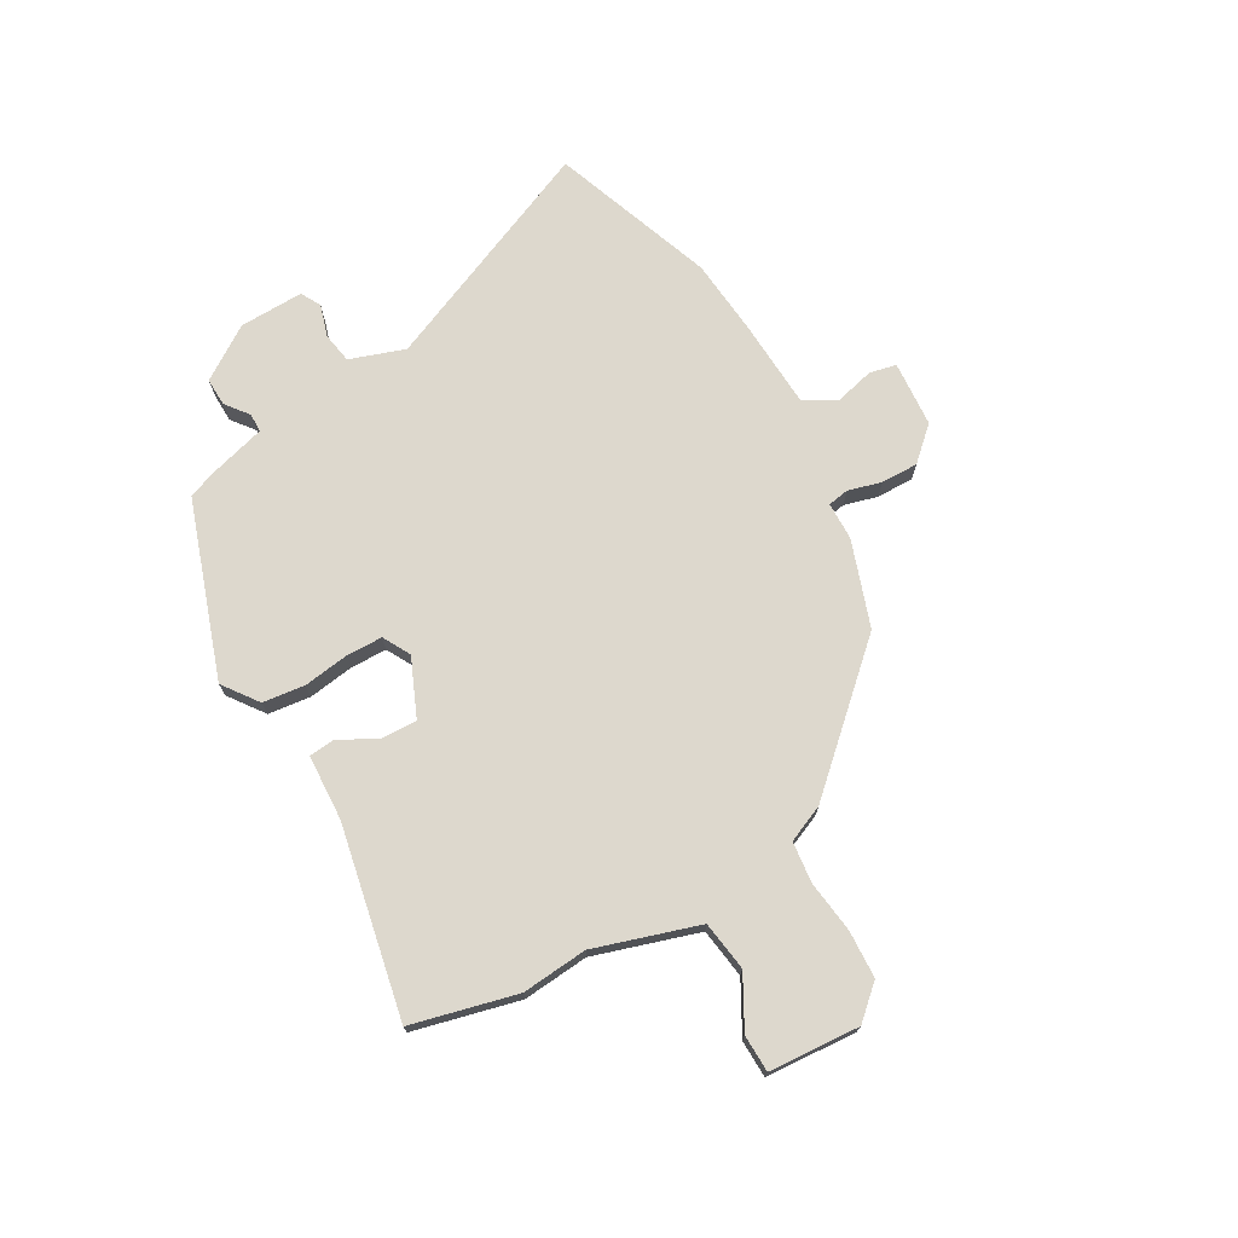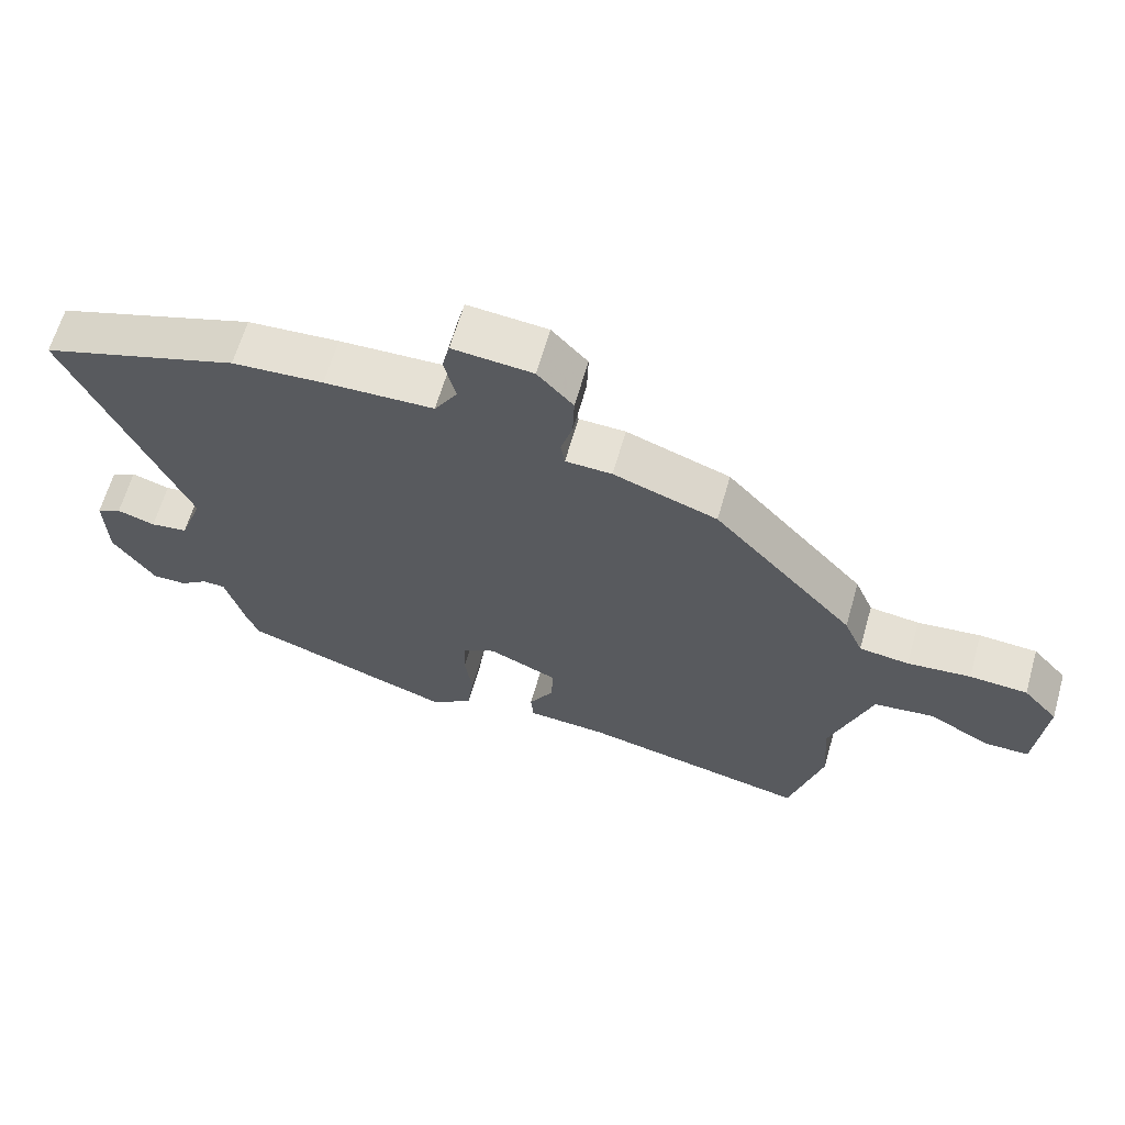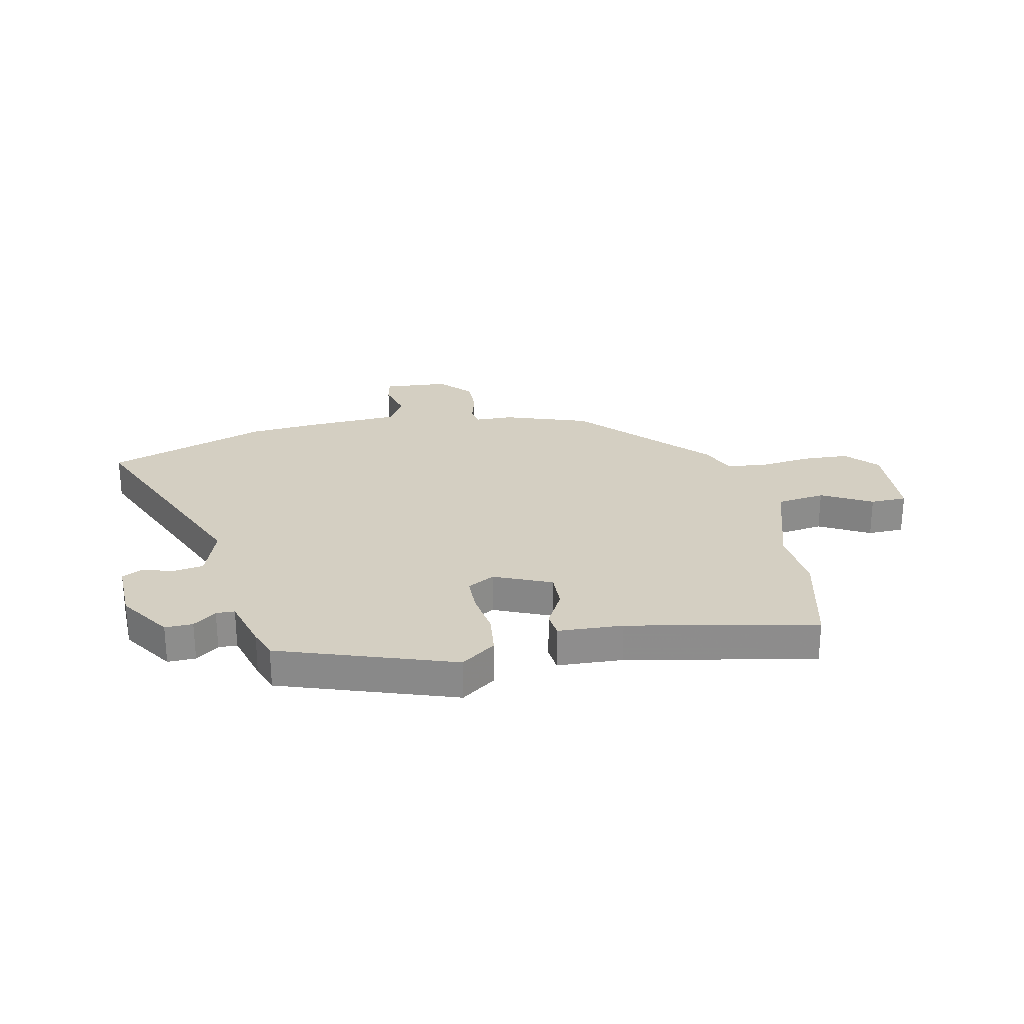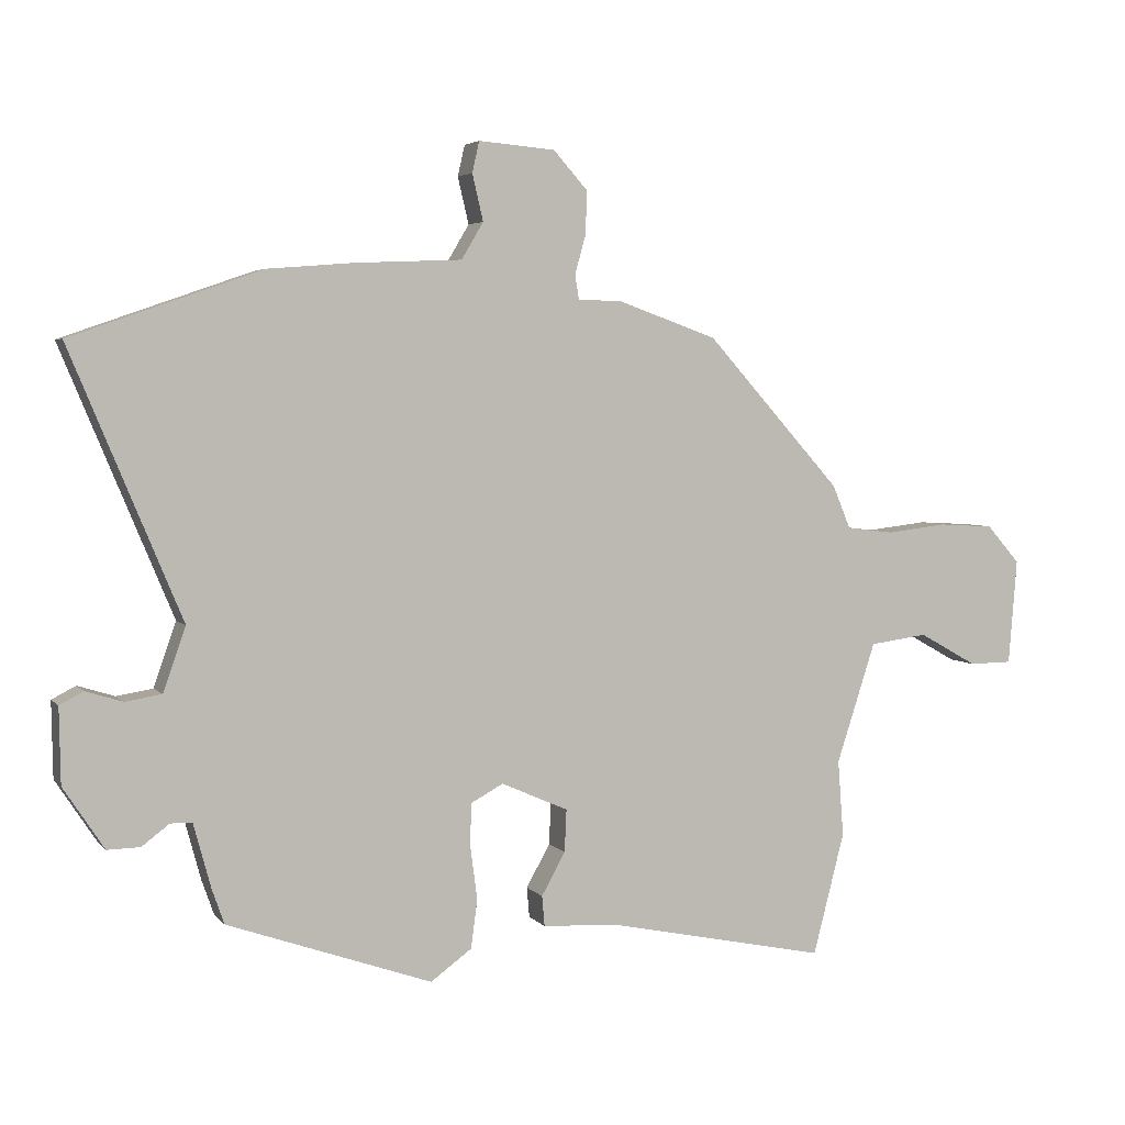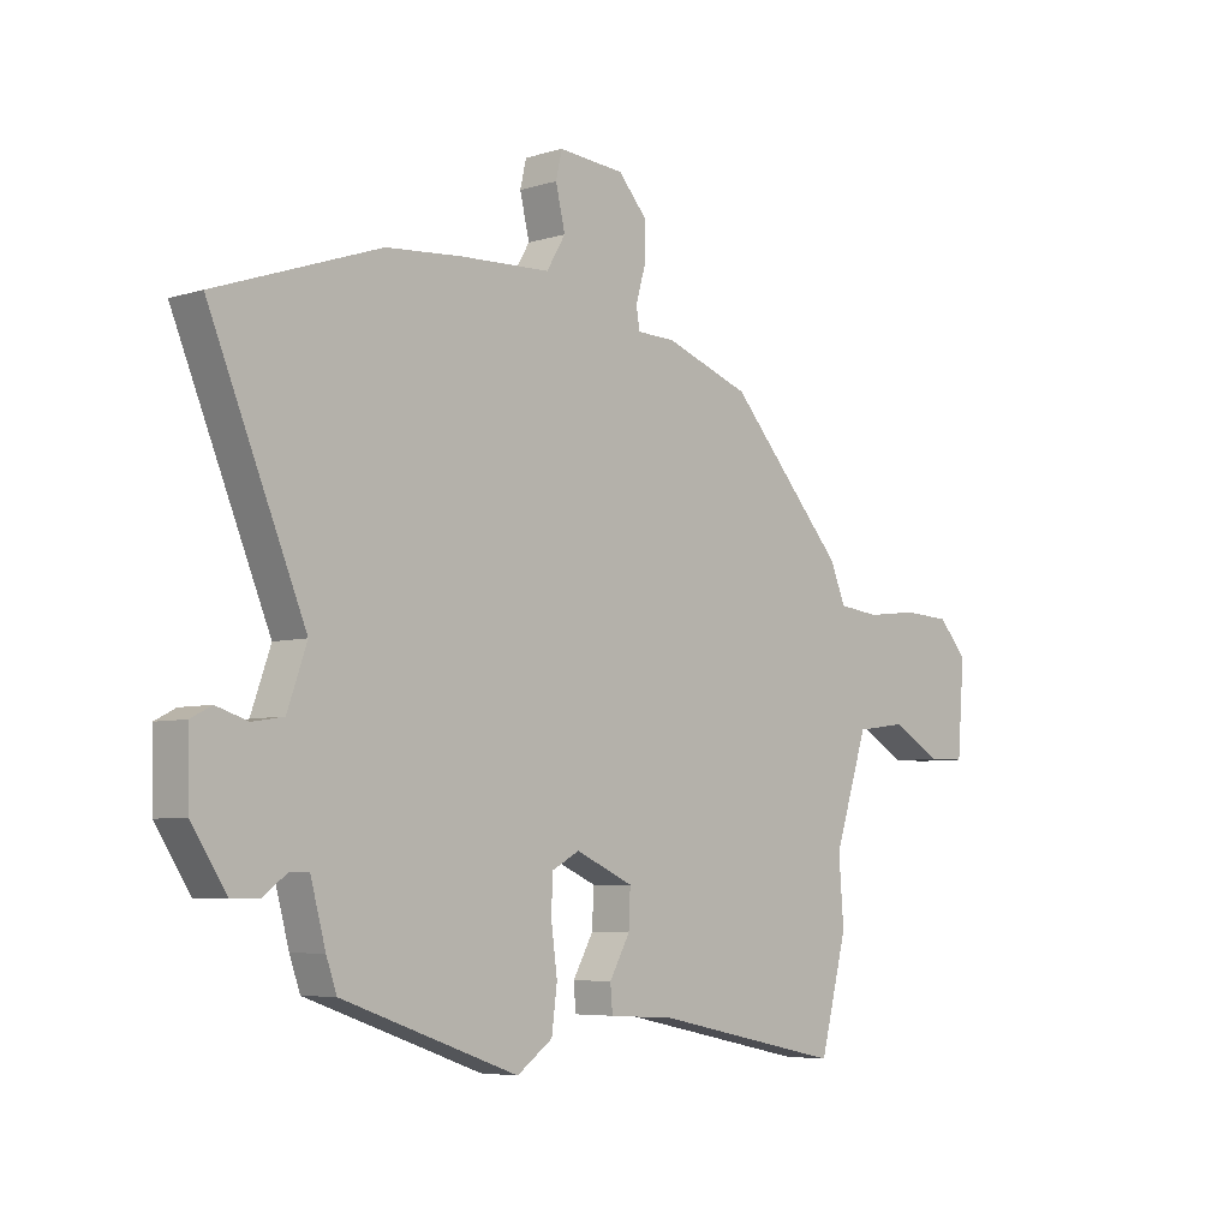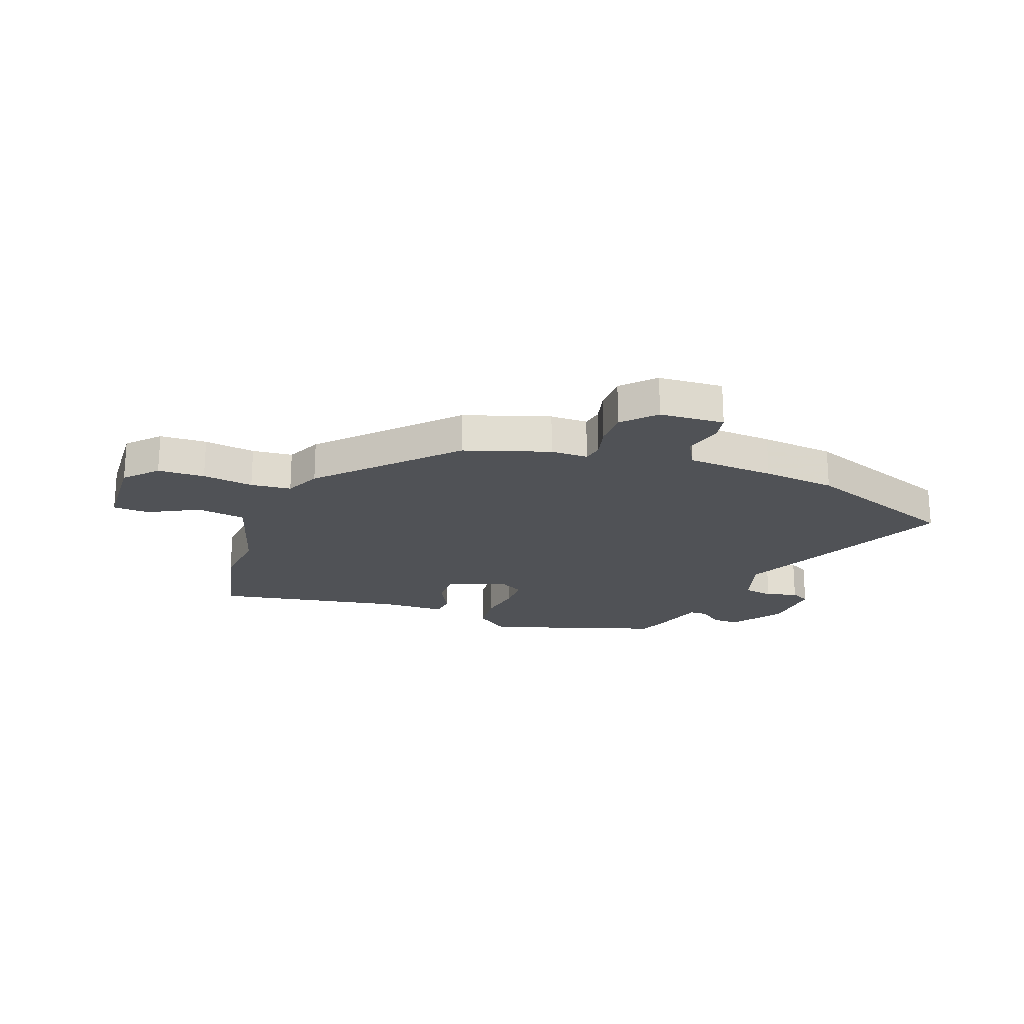
<metadata>
{"format":"obj","ext":"obj","renderer":"f3d","projection":"perspective","resolution":1024,"background":"white","views":[{"elev":72.3,"azim":-120.3,"up":"+Y"},{"elev":64.3,"azim":-163.9,"up":"+Z"},{"elev":25.7,"azim":167.5,"up":"+Y"},{"elev":4.1,"azim":159.7,"up":"+Z"},{"elev":-5.6,"azim":133.1,"up":"+Z"},{"elev":-20.7,"azim":-21.8,"up":"+Y"}]}
</metadata>
<code>
v -0.488 0.07 -0.545
v -0.537 0.07 -0.356
v -0.528 0.07 -0.237
v -0.589 0.07 -0.05
v -0.679 0.07 -0.038
v -0.77 0.07 -0.089
v -0.837 0.07 -0.088
v -0.85 0.07 0.076
v -0.798 0.07 0.135
v -0.712 0.07 0.14
v -0.618 0.07 0.129
v -0.544 0.07 0.138
v -0.516 0.07 0.205
v -0.306 0.07 0.438
v -0.152 0.07 0.493
v -0.083 0.07 0.495
v -0.077 0.07 0.533
v -0.094 0.07 0.593
v -0.096 0.07 0.66
v -0.043 0.07 0.719
v 0.076 0.07 0.729
v 0.087 0.07 0.681
v 0.07 0.07 0.609
v 0.104 0.07 0.552
v 0.267 0.07 0.545
v 0.403 0.07 0.534
v 0.698 0.07 0.431
v 0.526 0.07 0.018
v 0.561 0.07 -0.081
v 0.617 0.07 -0.09
v 0.674 0.07 -0.072
v 0.711 0.07 -0.091
v 0.709 0.07 -0.208
v 0.646 0.07 -0.304
v 0.595 0.07 -0.303
v 0.553 0.07 -0.271
v 0.519 0.07 -0.272
v 0.492 0.07 -0.372
v 0.473 0.07 -0.426
v 0.156 0.07 -0.538
v 0.092 0.07 -0.492
v 0.082 0.07 -0.416
v 0.093 0.07 -0.333
v 0.091 0.07 -0.268
v 0.041 0.07 -0.241
v -0.063 0.07 -0.287
v -0.06 0.07 -0.353
v -0.023 0.07 -0.419
v -0.027 0.07 -0.466
v -0.146 0.07 -0.473
v -0.488 0 -0.545
v -0.537 0 -0.356
v -0.528 0 -0.237
v -0.589 0 -0.05
v -0.679 0 -0.038
v -0.77 0 -0.089
v -0.837 0 -0.088
v -0.85 0 0.076
v -0.798 0 0.135
v -0.712 0 0.14
v -0.618 0 0.129
v -0.544 0 0.138
v -0.516 0 0.205
v -0.306 0 0.438
v -0.152 0 0.493
v -0.083 0 0.495
v -0.077 0 0.533
v -0.094 0 0.593
v -0.096 0 0.66
v -0.043 0 0.719
v 0.076 0 0.729
v 0.087 0 0.681
v 0.07 0 0.609
v 0.104 0 0.552
v 0.267 0 0.545
v 0.403 0 0.534
v 0.698 0 0.431
v 0.526 0 0.018
v 0.561 0 -0.081
v 0.617 0 -0.09
v 0.674 0 -0.072
v 0.711 0 -0.091
v 0.709 0 -0.208
v 0.646 0 -0.304
v 0.595 0 -0.303
v 0.553 0 -0.271
v 0.519 0 -0.272
v 0.492 0 -0.372
v 0.473 0 -0.426
v 0.156 0 -0.538
v 0.092 0 -0.492
v 0.082 0 -0.416
v 0.093 0 -0.333
v 0.091 0 -0.268
v 0.041 0 -0.241
v -0.063 0 -0.287
v -0.06 0 -0.353
v -0.023 0 -0.419
v -0.027 0 -0.466
v -0.146 0 -0.473
f 47 48 49 50
f 46 47 50 1
f 40 41 42 43
f 40 43 44
f 37 38 39 40
f 37 40 44
f 36 37 44 45
f 34 35 36
f 33 34 36
f 30 31 32 33
f 29 30 33 36
f 28 29 36 45
f 24 25 26 27
f 24 27 28 45
f 20 21 22 23
f 17 18 19 20
f 16 17 20 23
f 13 14 15 16
f 12 13 16
f 12 16 23 24
f 8 9 10 11
f 8 11 12
f 5 6 7 8
f 4 5 8 12
f 3 4 12 24
f 46 1 2 3
f 3 24 45 46
f 100 99 98 97
f 51 100 97 96
f 93 92 91 90
f 94 93 90
f 90 89 88 87
f 94 90 87
f 95 94 87 86
f 86 85 84
f 86 84 83
f 83 82 81 80
f 86 83 80 79
f 95 86 79 78
f 77 76 75 74
f 95 78 77 74
f 73 72 71 70
f 70 69 68 67
f 73 70 67 66
f 66 65 64 63
f 66 63 62
f 74 73 66 62
f 61 60 59 58
f 62 61 58
f 58 57 56 55
f 62 58 55 54
f 74 62 54 53
f 53 52 51 96
f 96 95 74 53
f 1 51 52 2
f 2 52 53 3
f 3 53 54 4
f 4 54 55 5
f 5 55 56 6
f 6 56 57 7
f 7 57 58 8
f 8 58 59 9
f 9 59 60 10
f 10 60 61 11
f 11 61 62 12
f 12 62 63 13
f 13 63 64 14
f 14 64 65 15
f 15 65 66 16
f 16 66 67 17
f 17 67 68 18
f 18 68 69 19
f 19 69 70 20
f 20 70 71 21
f 21 71 72 22
f 22 72 73 23
f 23 73 74 24
f 24 74 75 25
f 25 75 76 26
f 26 76 77 27
f 27 77 78 28
f 28 78 79 29
f 29 79 80 30
f 30 80 81 31
f 31 81 82 32
f 32 82 83 33
f 33 83 84 34
f 34 84 85 35
f 35 85 86 36
f 36 86 87 37
f 37 87 88 38
f 38 88 89 39
f 39 89 90 40
f 40 90 91 41
f 41 91 92 42
f 42 92 93 43
f 43 93 94 44
f 44 94 95 45
f 45 95 96 46
f 46 96 97 47
f 47 97 98 48
f 48 98 99 49
f 49 99 100 50
f 50 100 51 1

</code>
